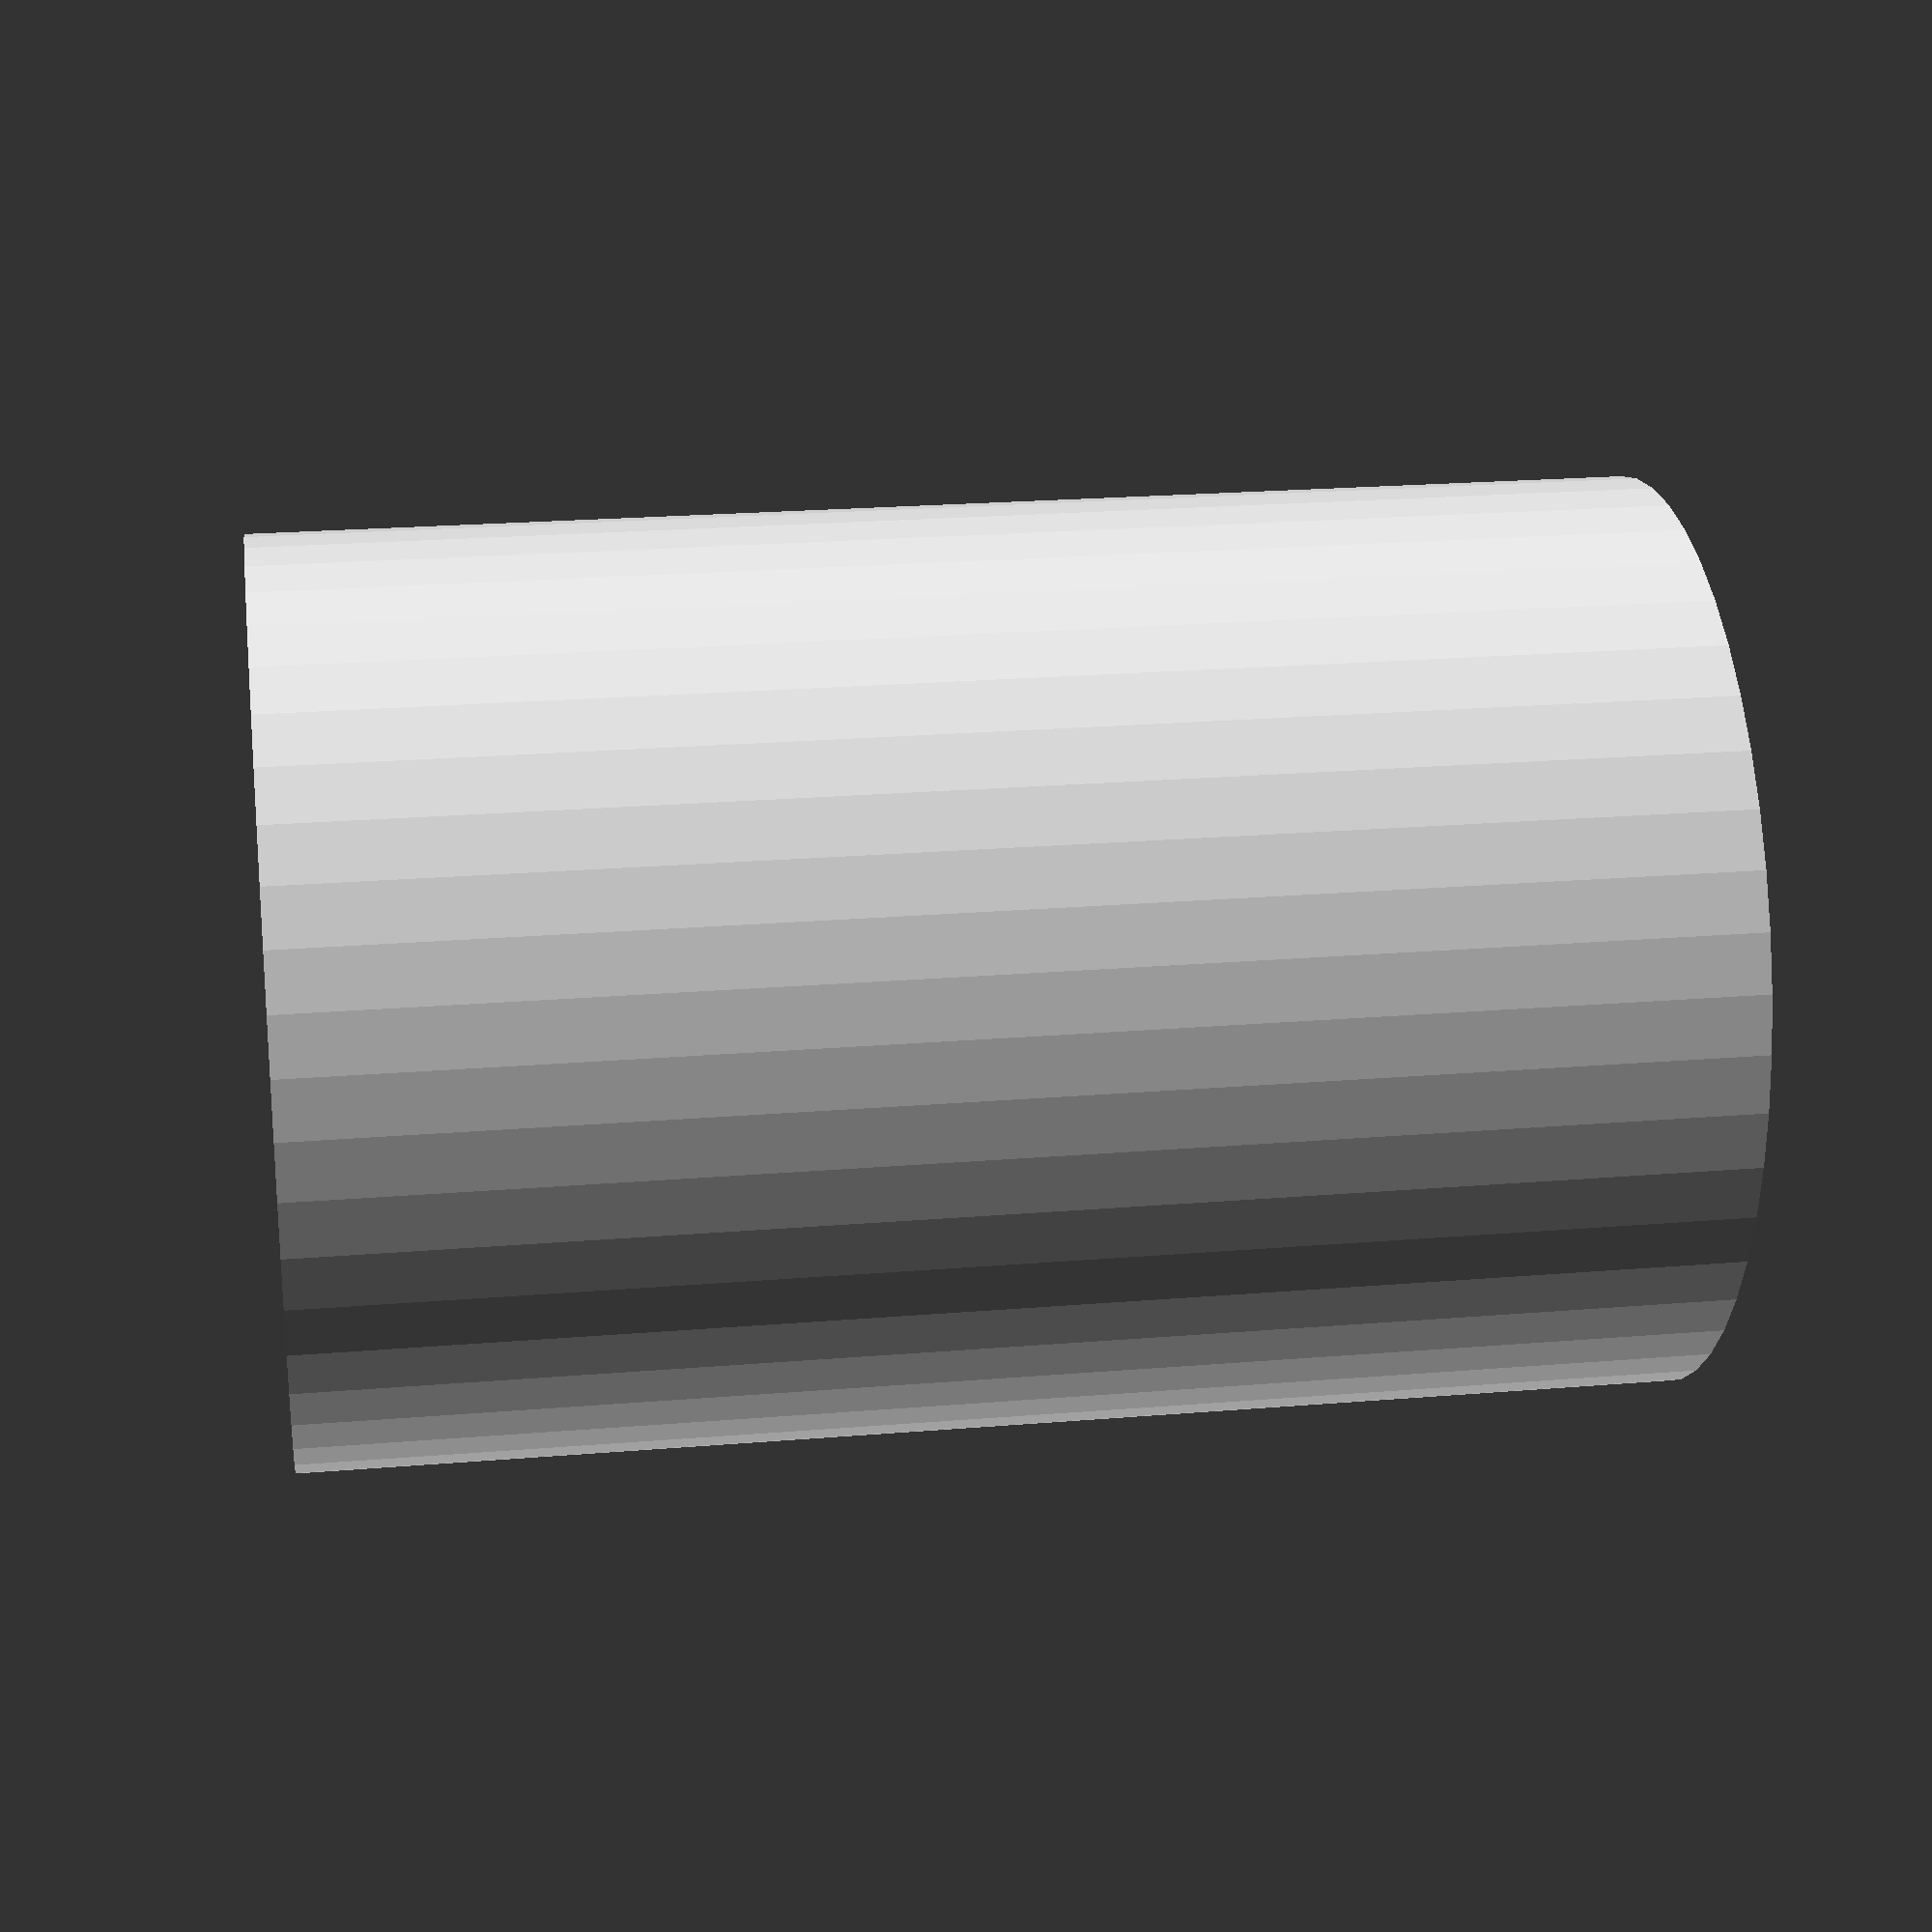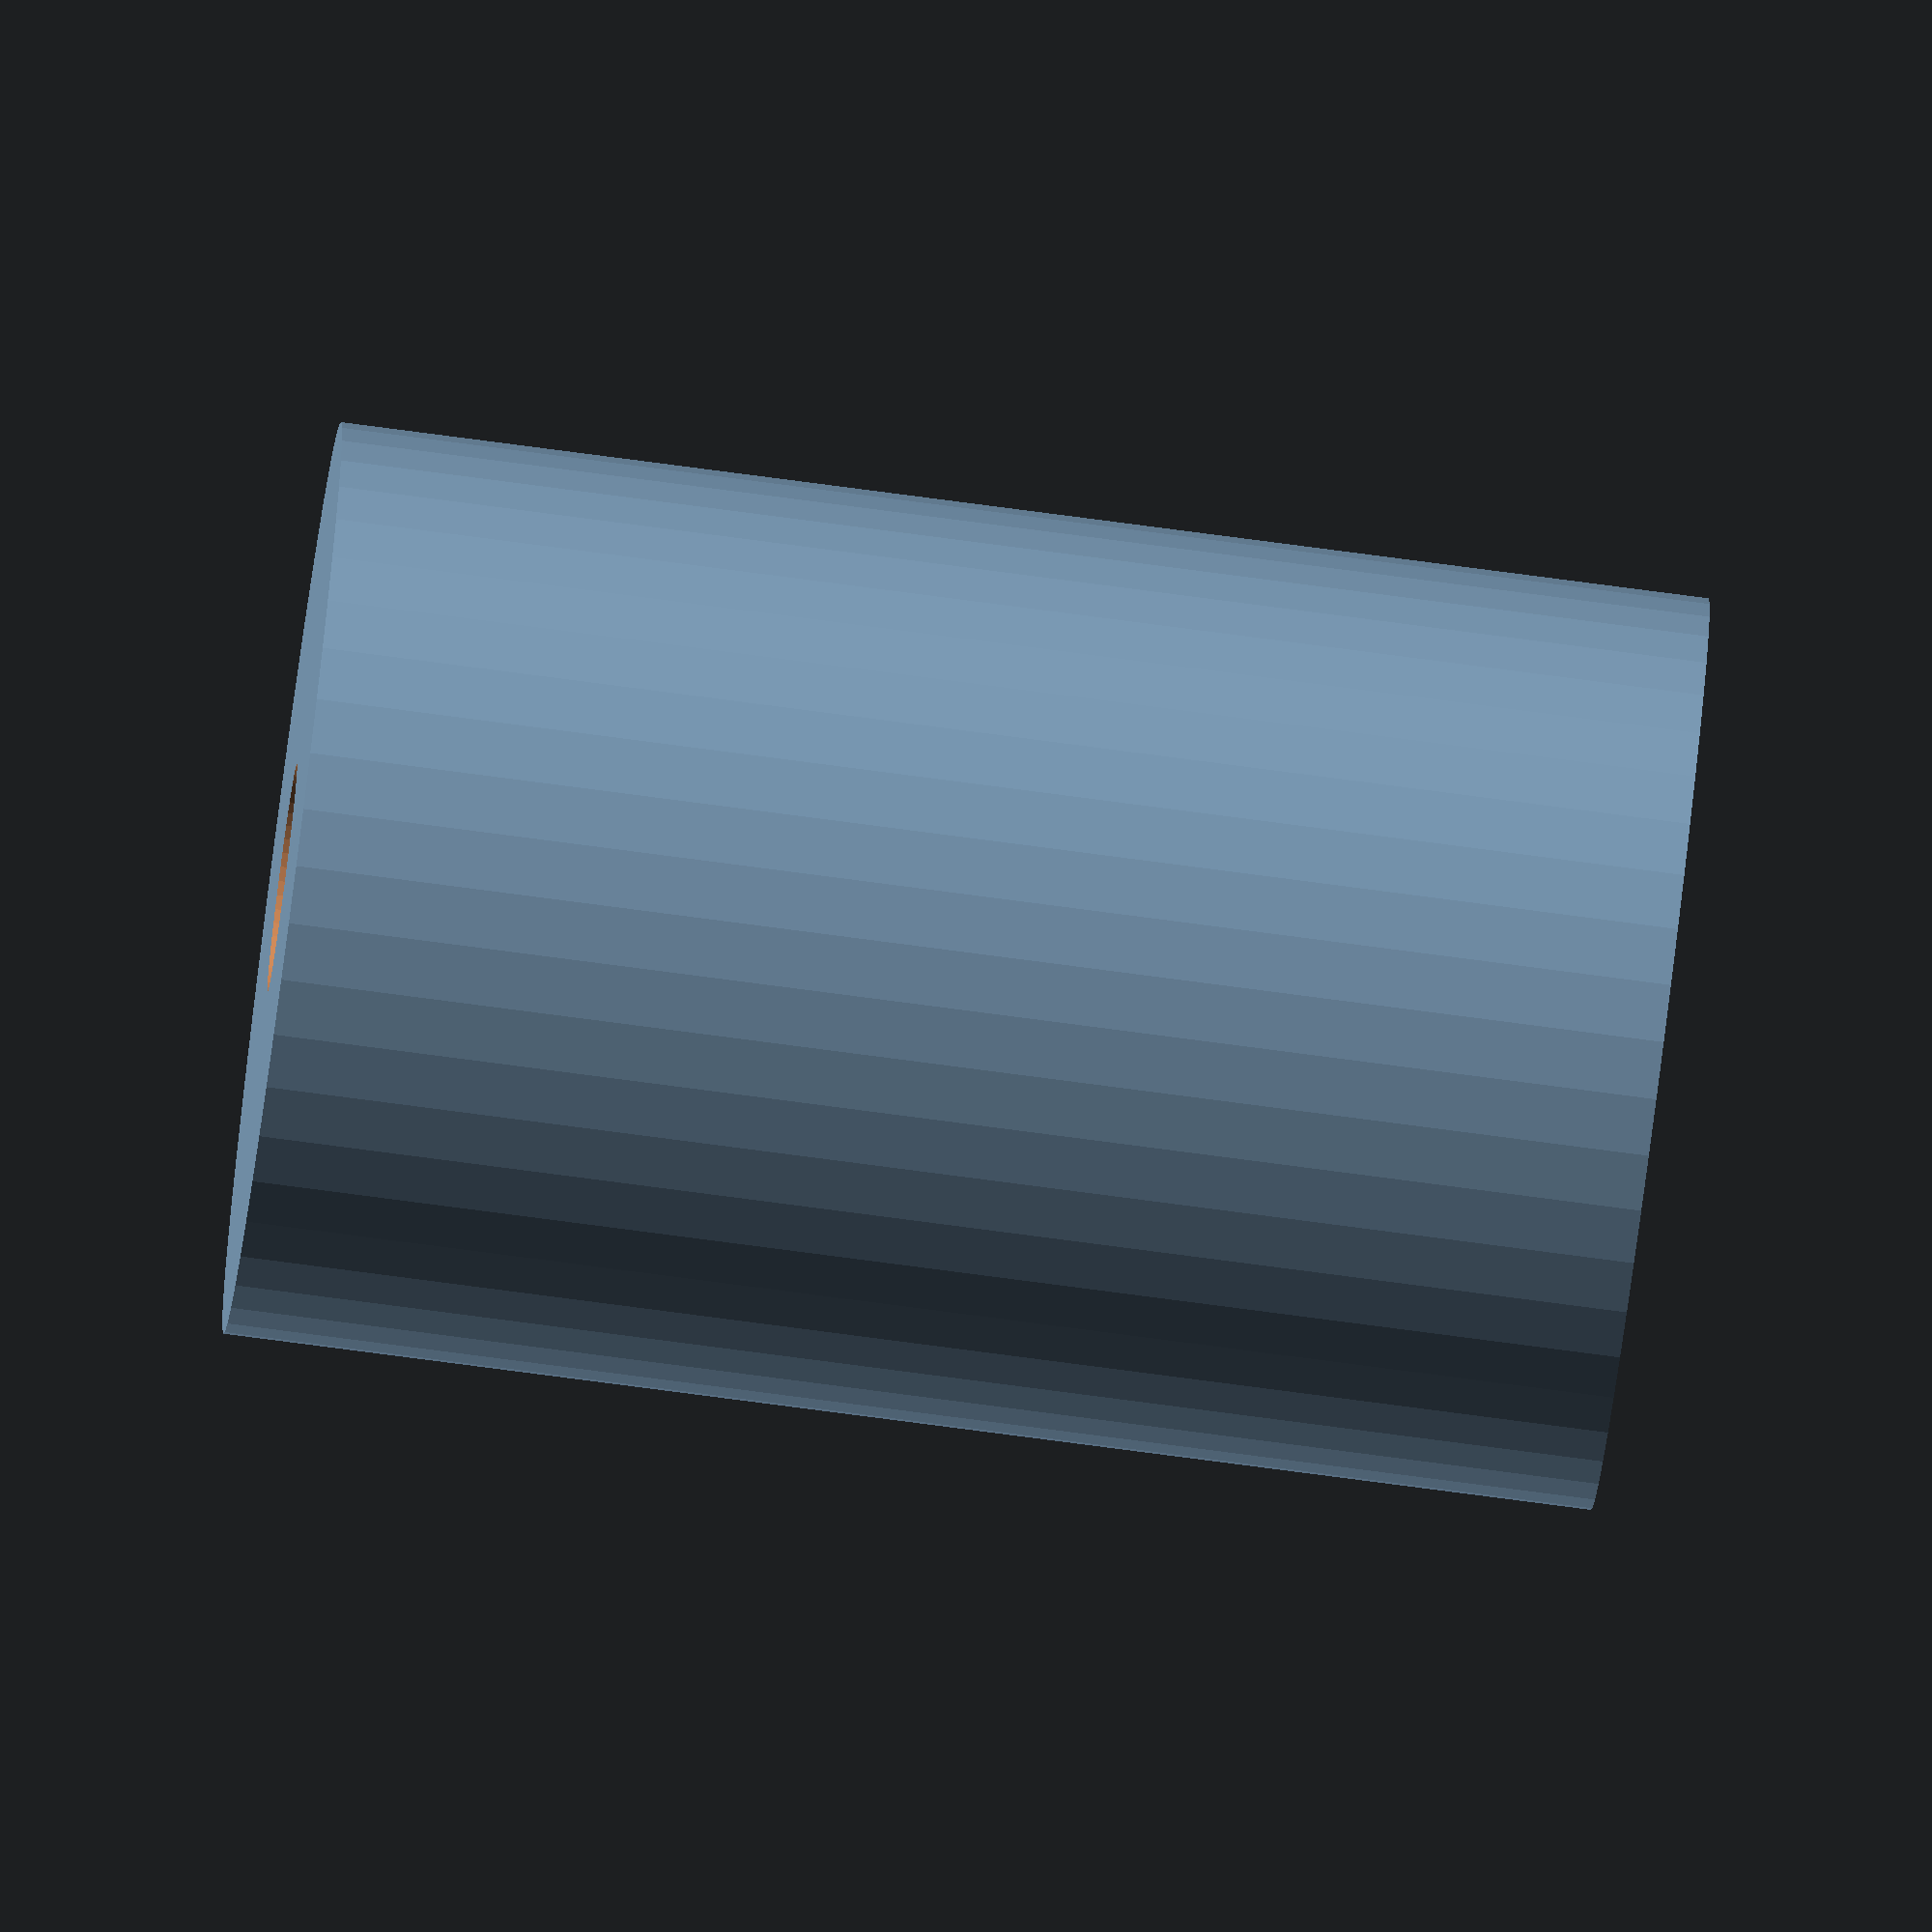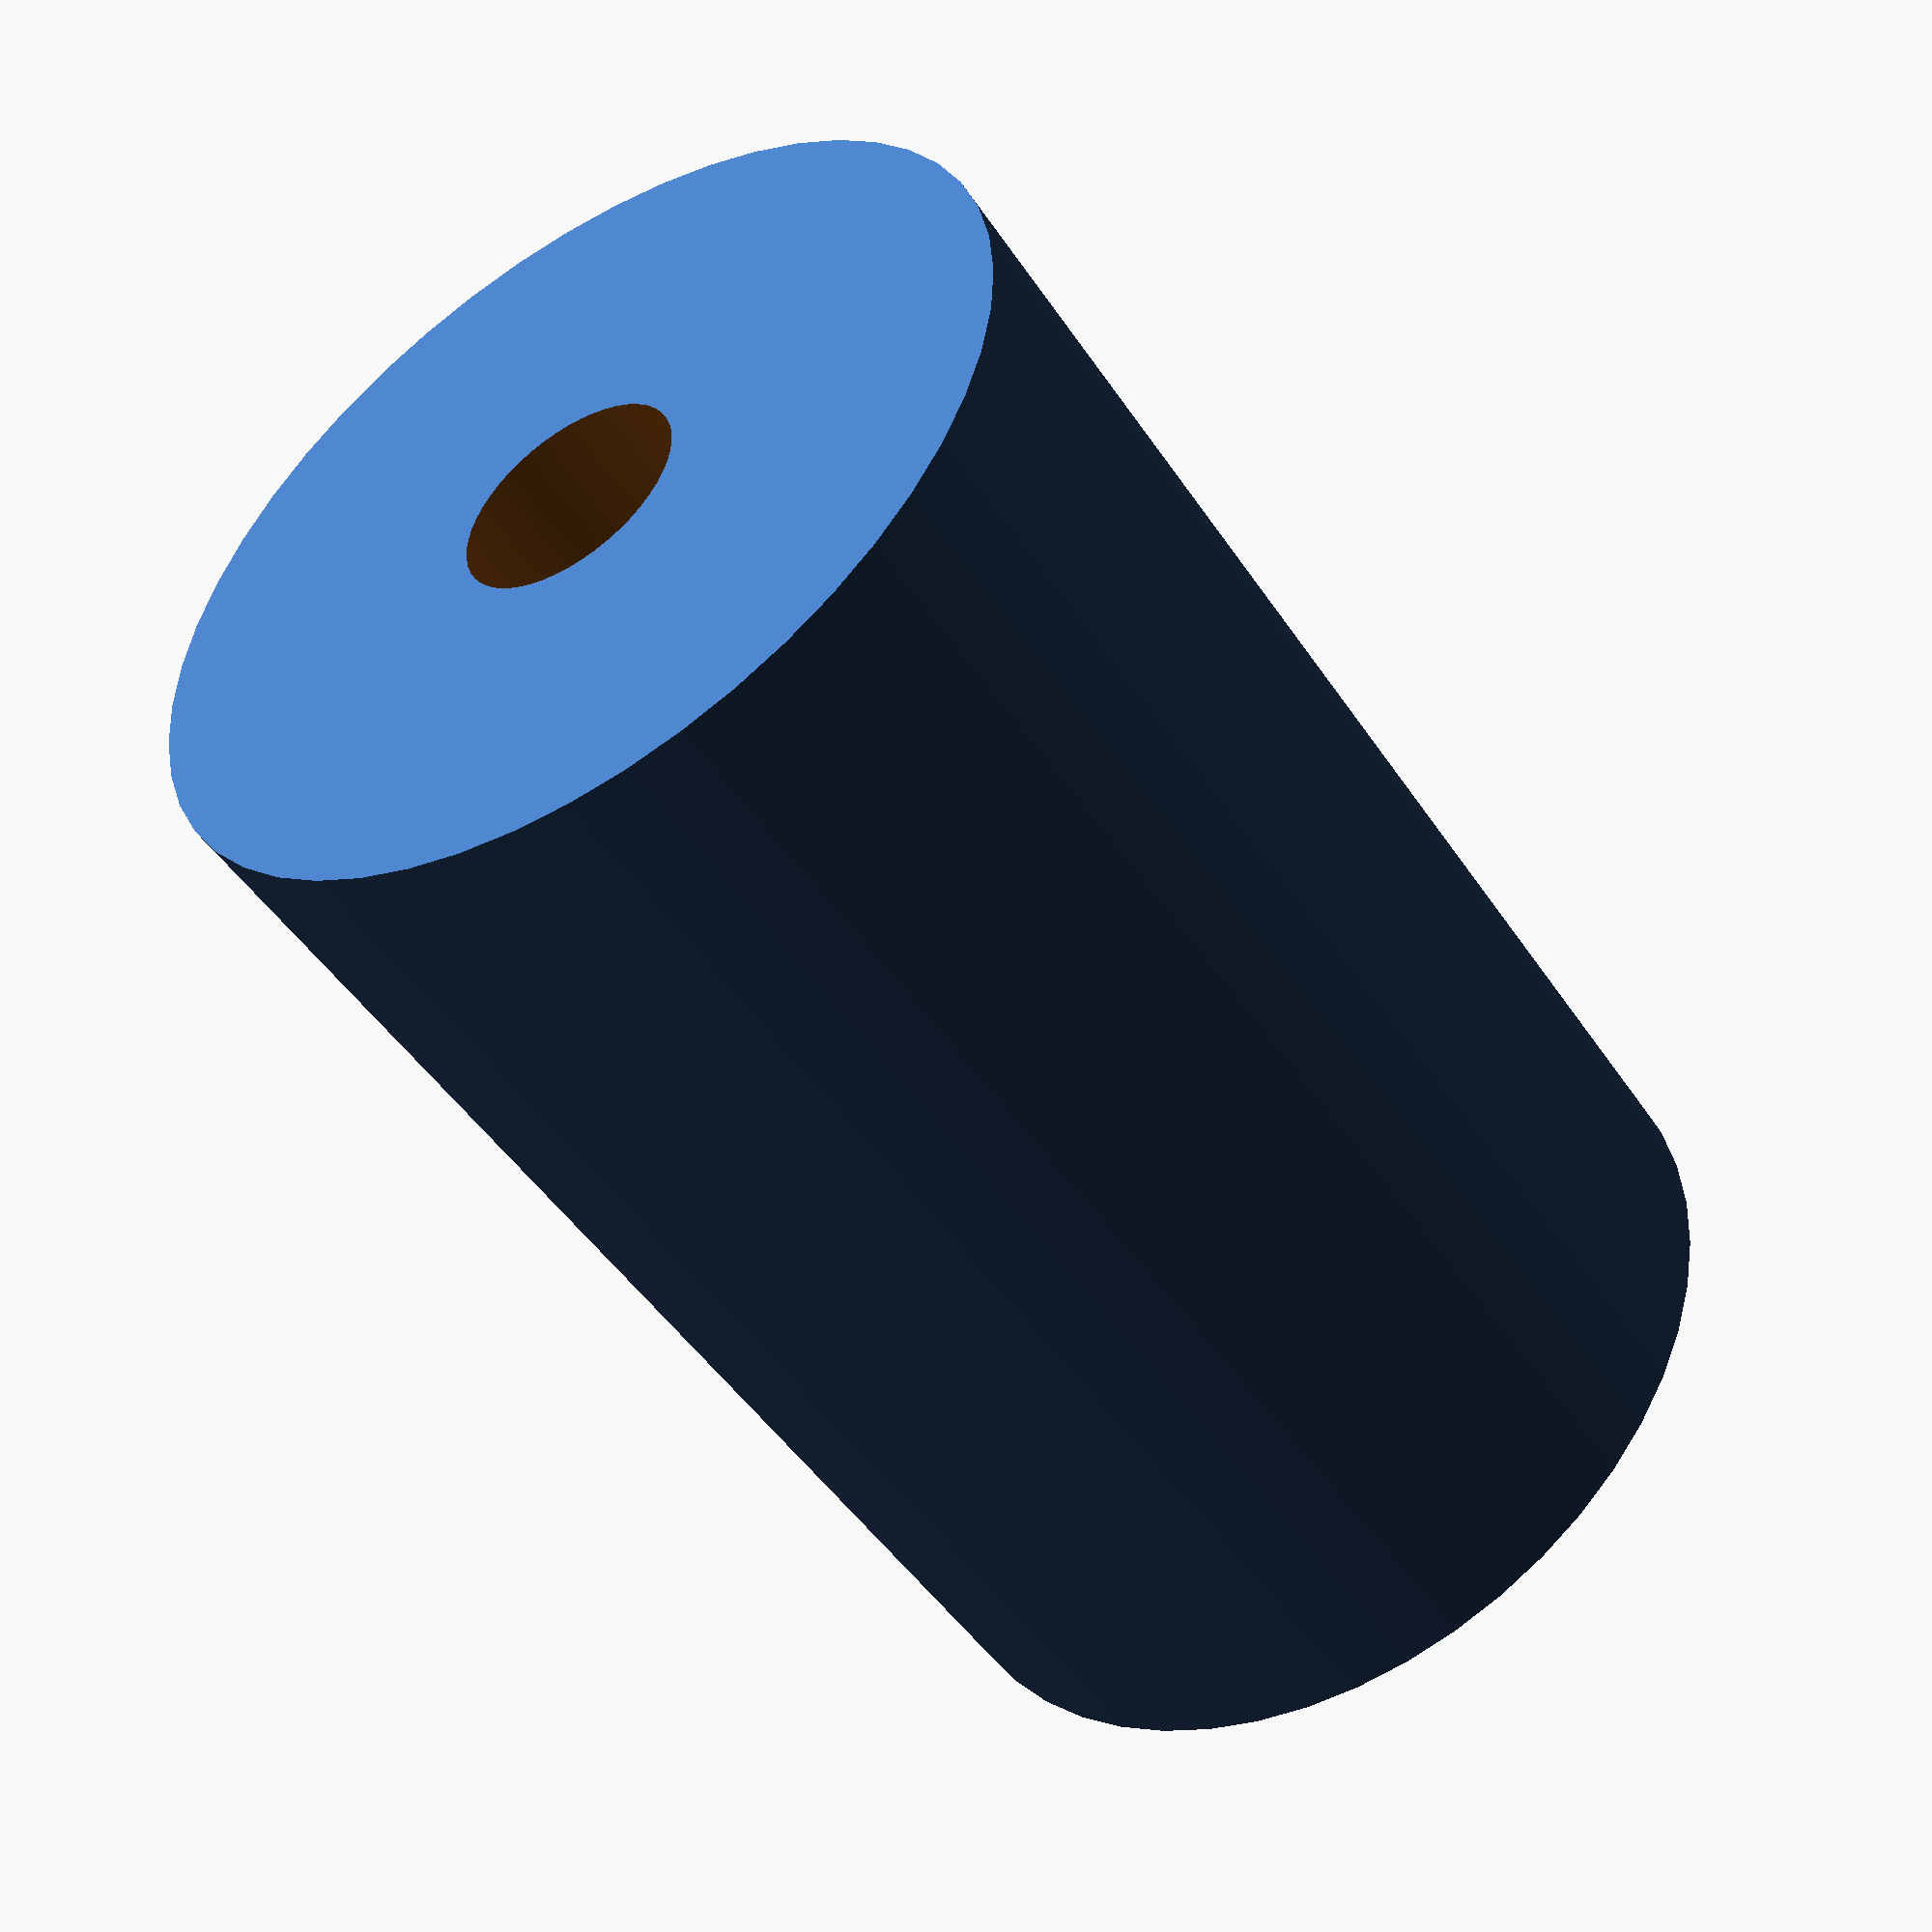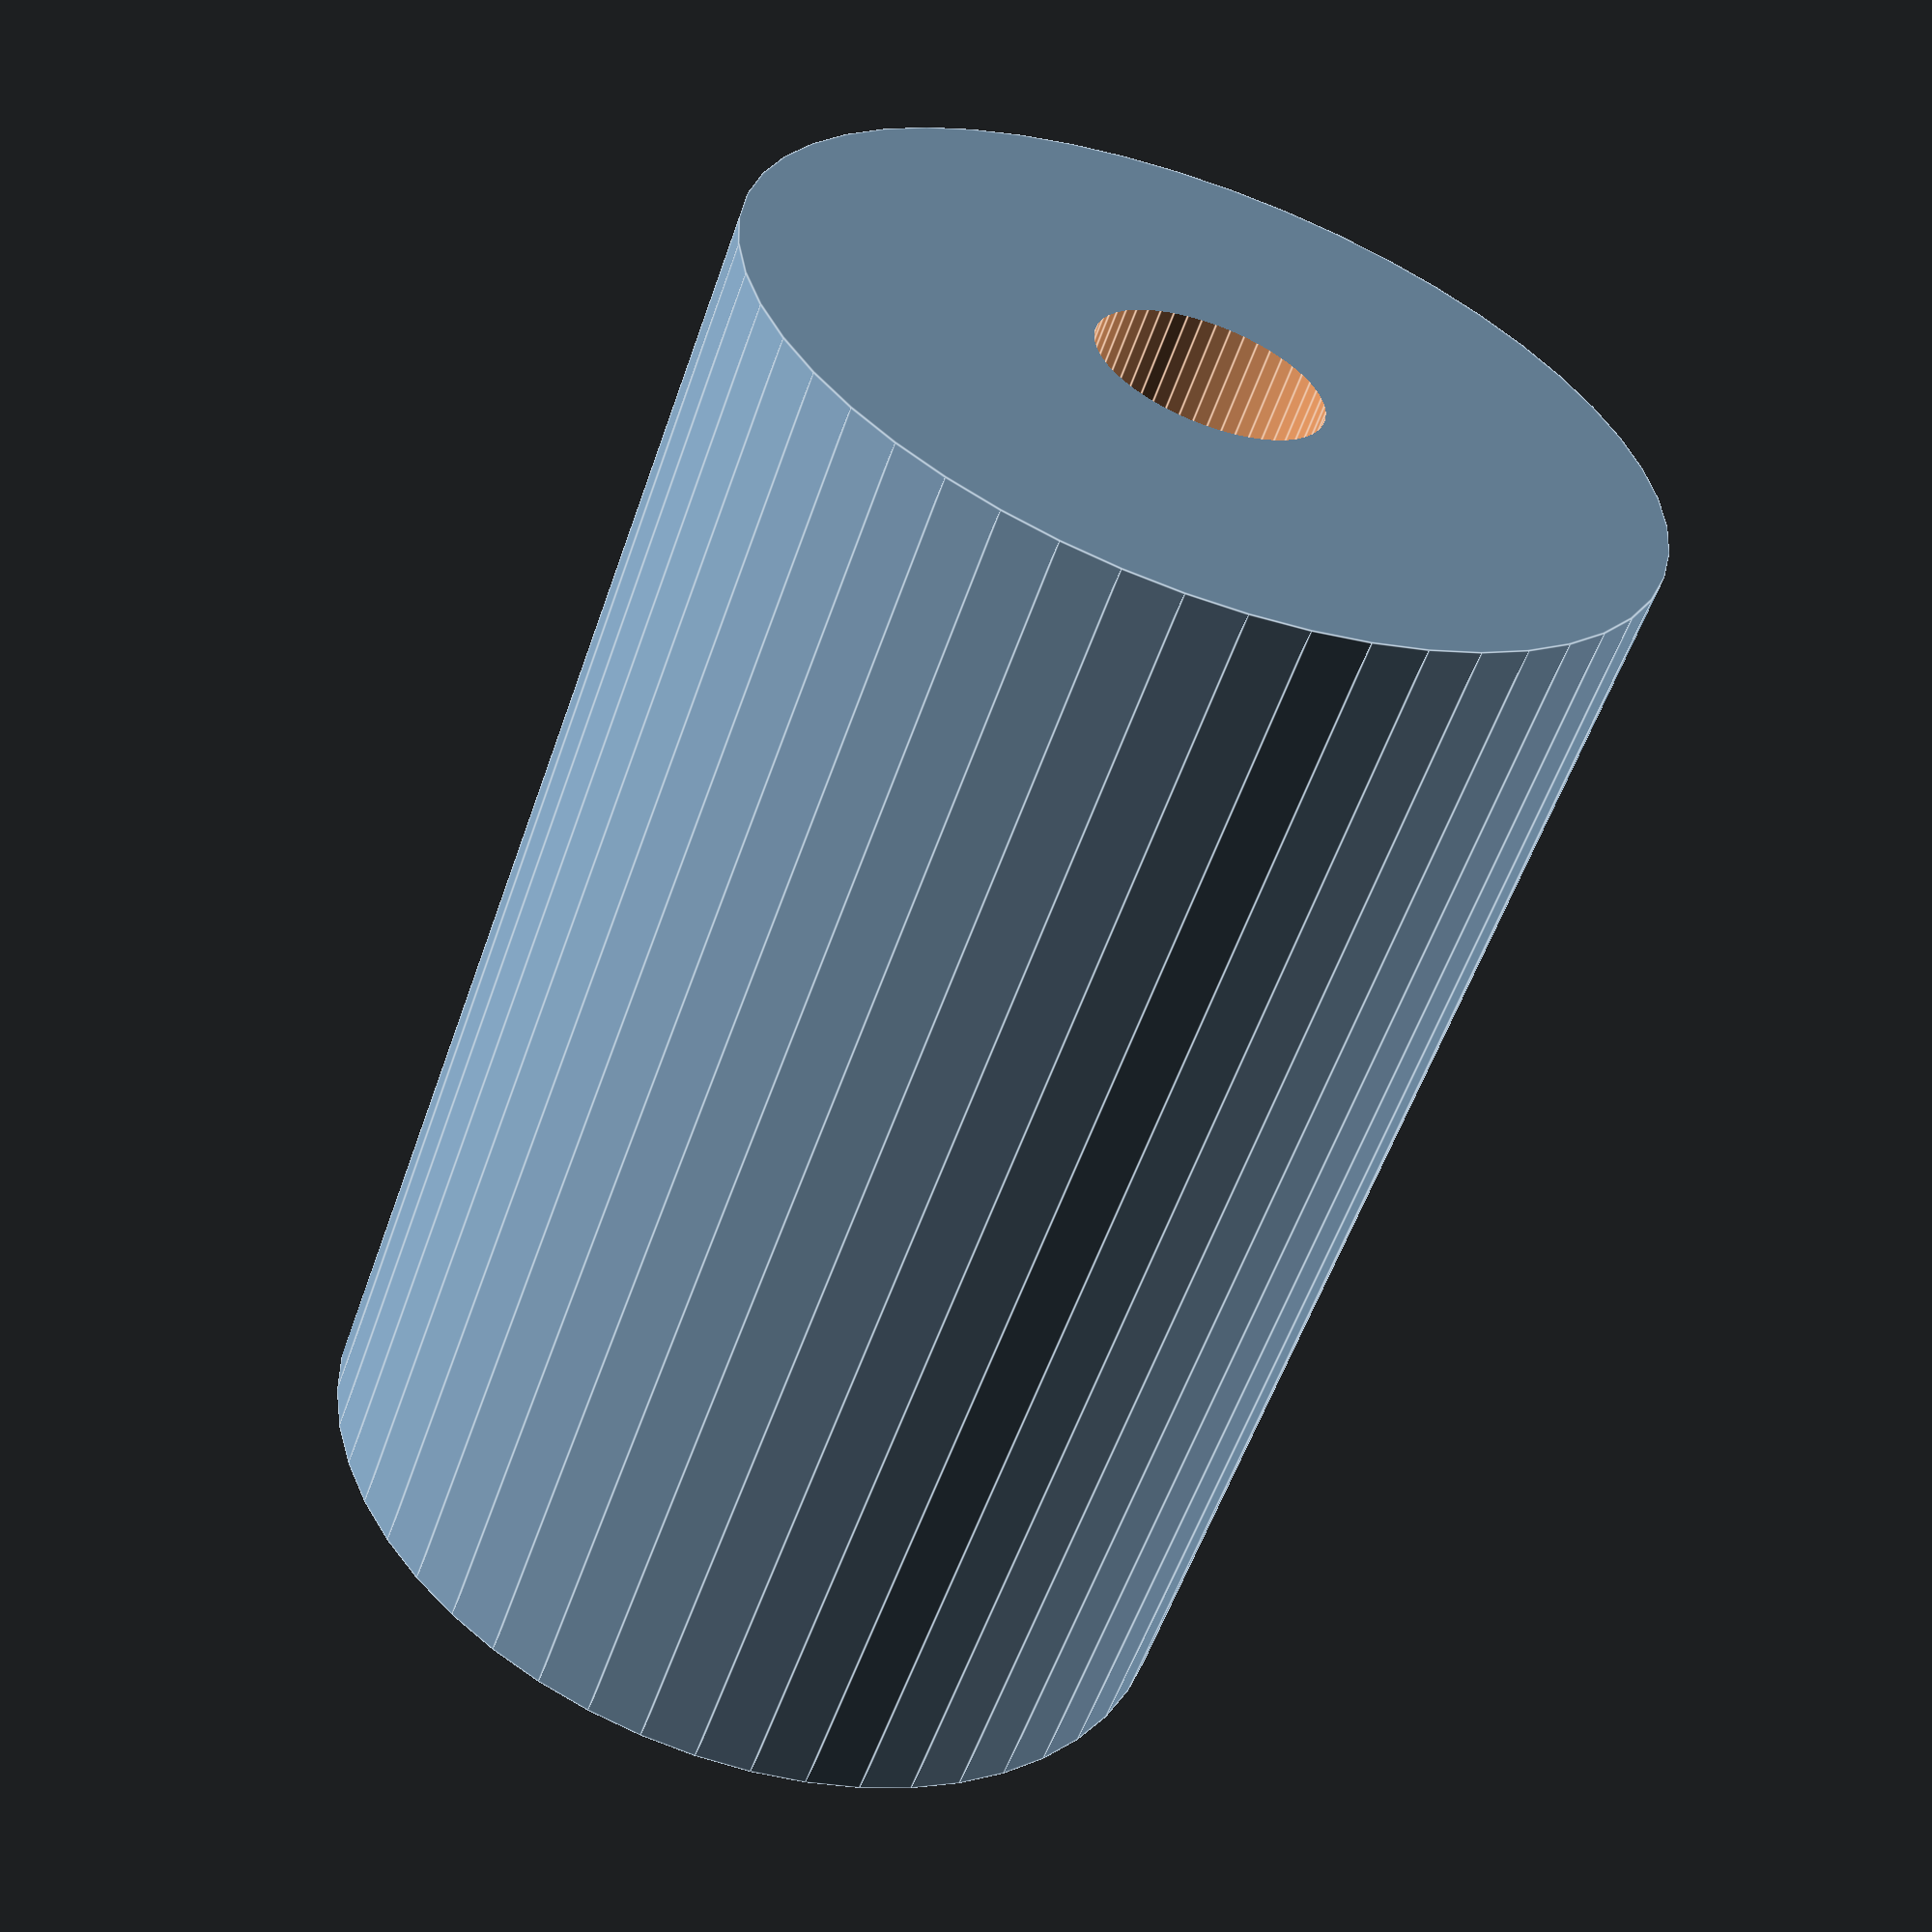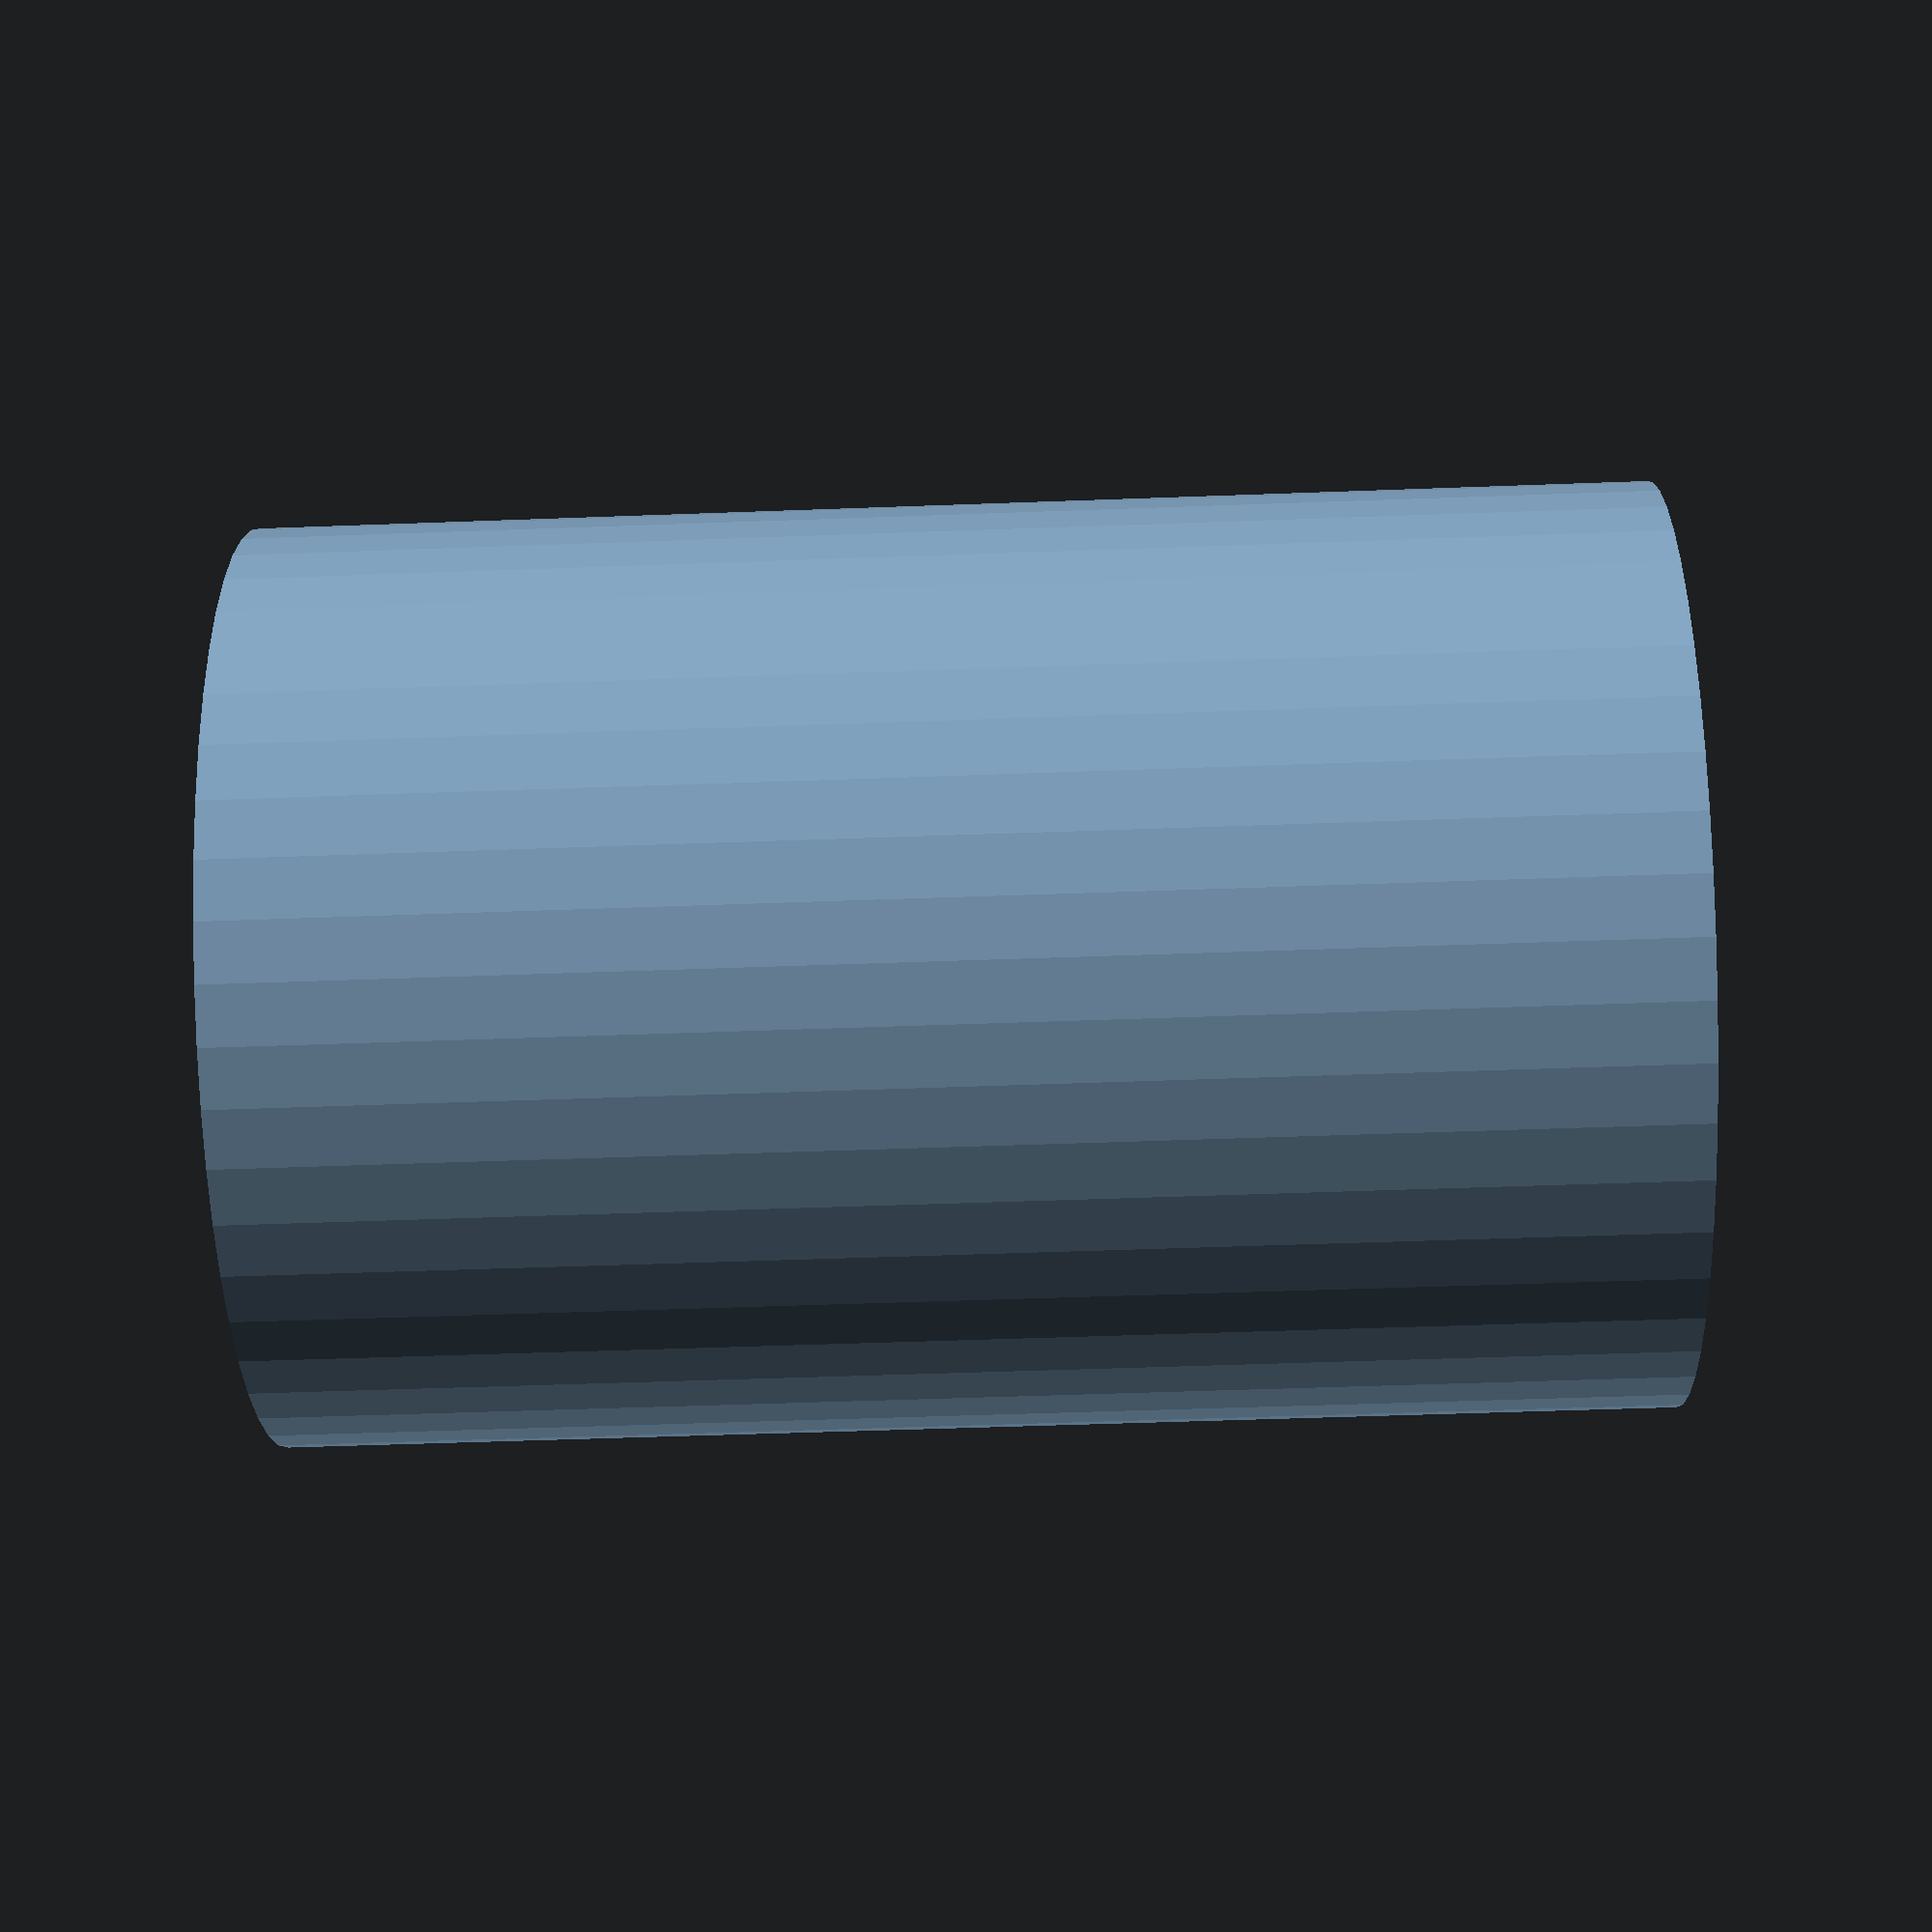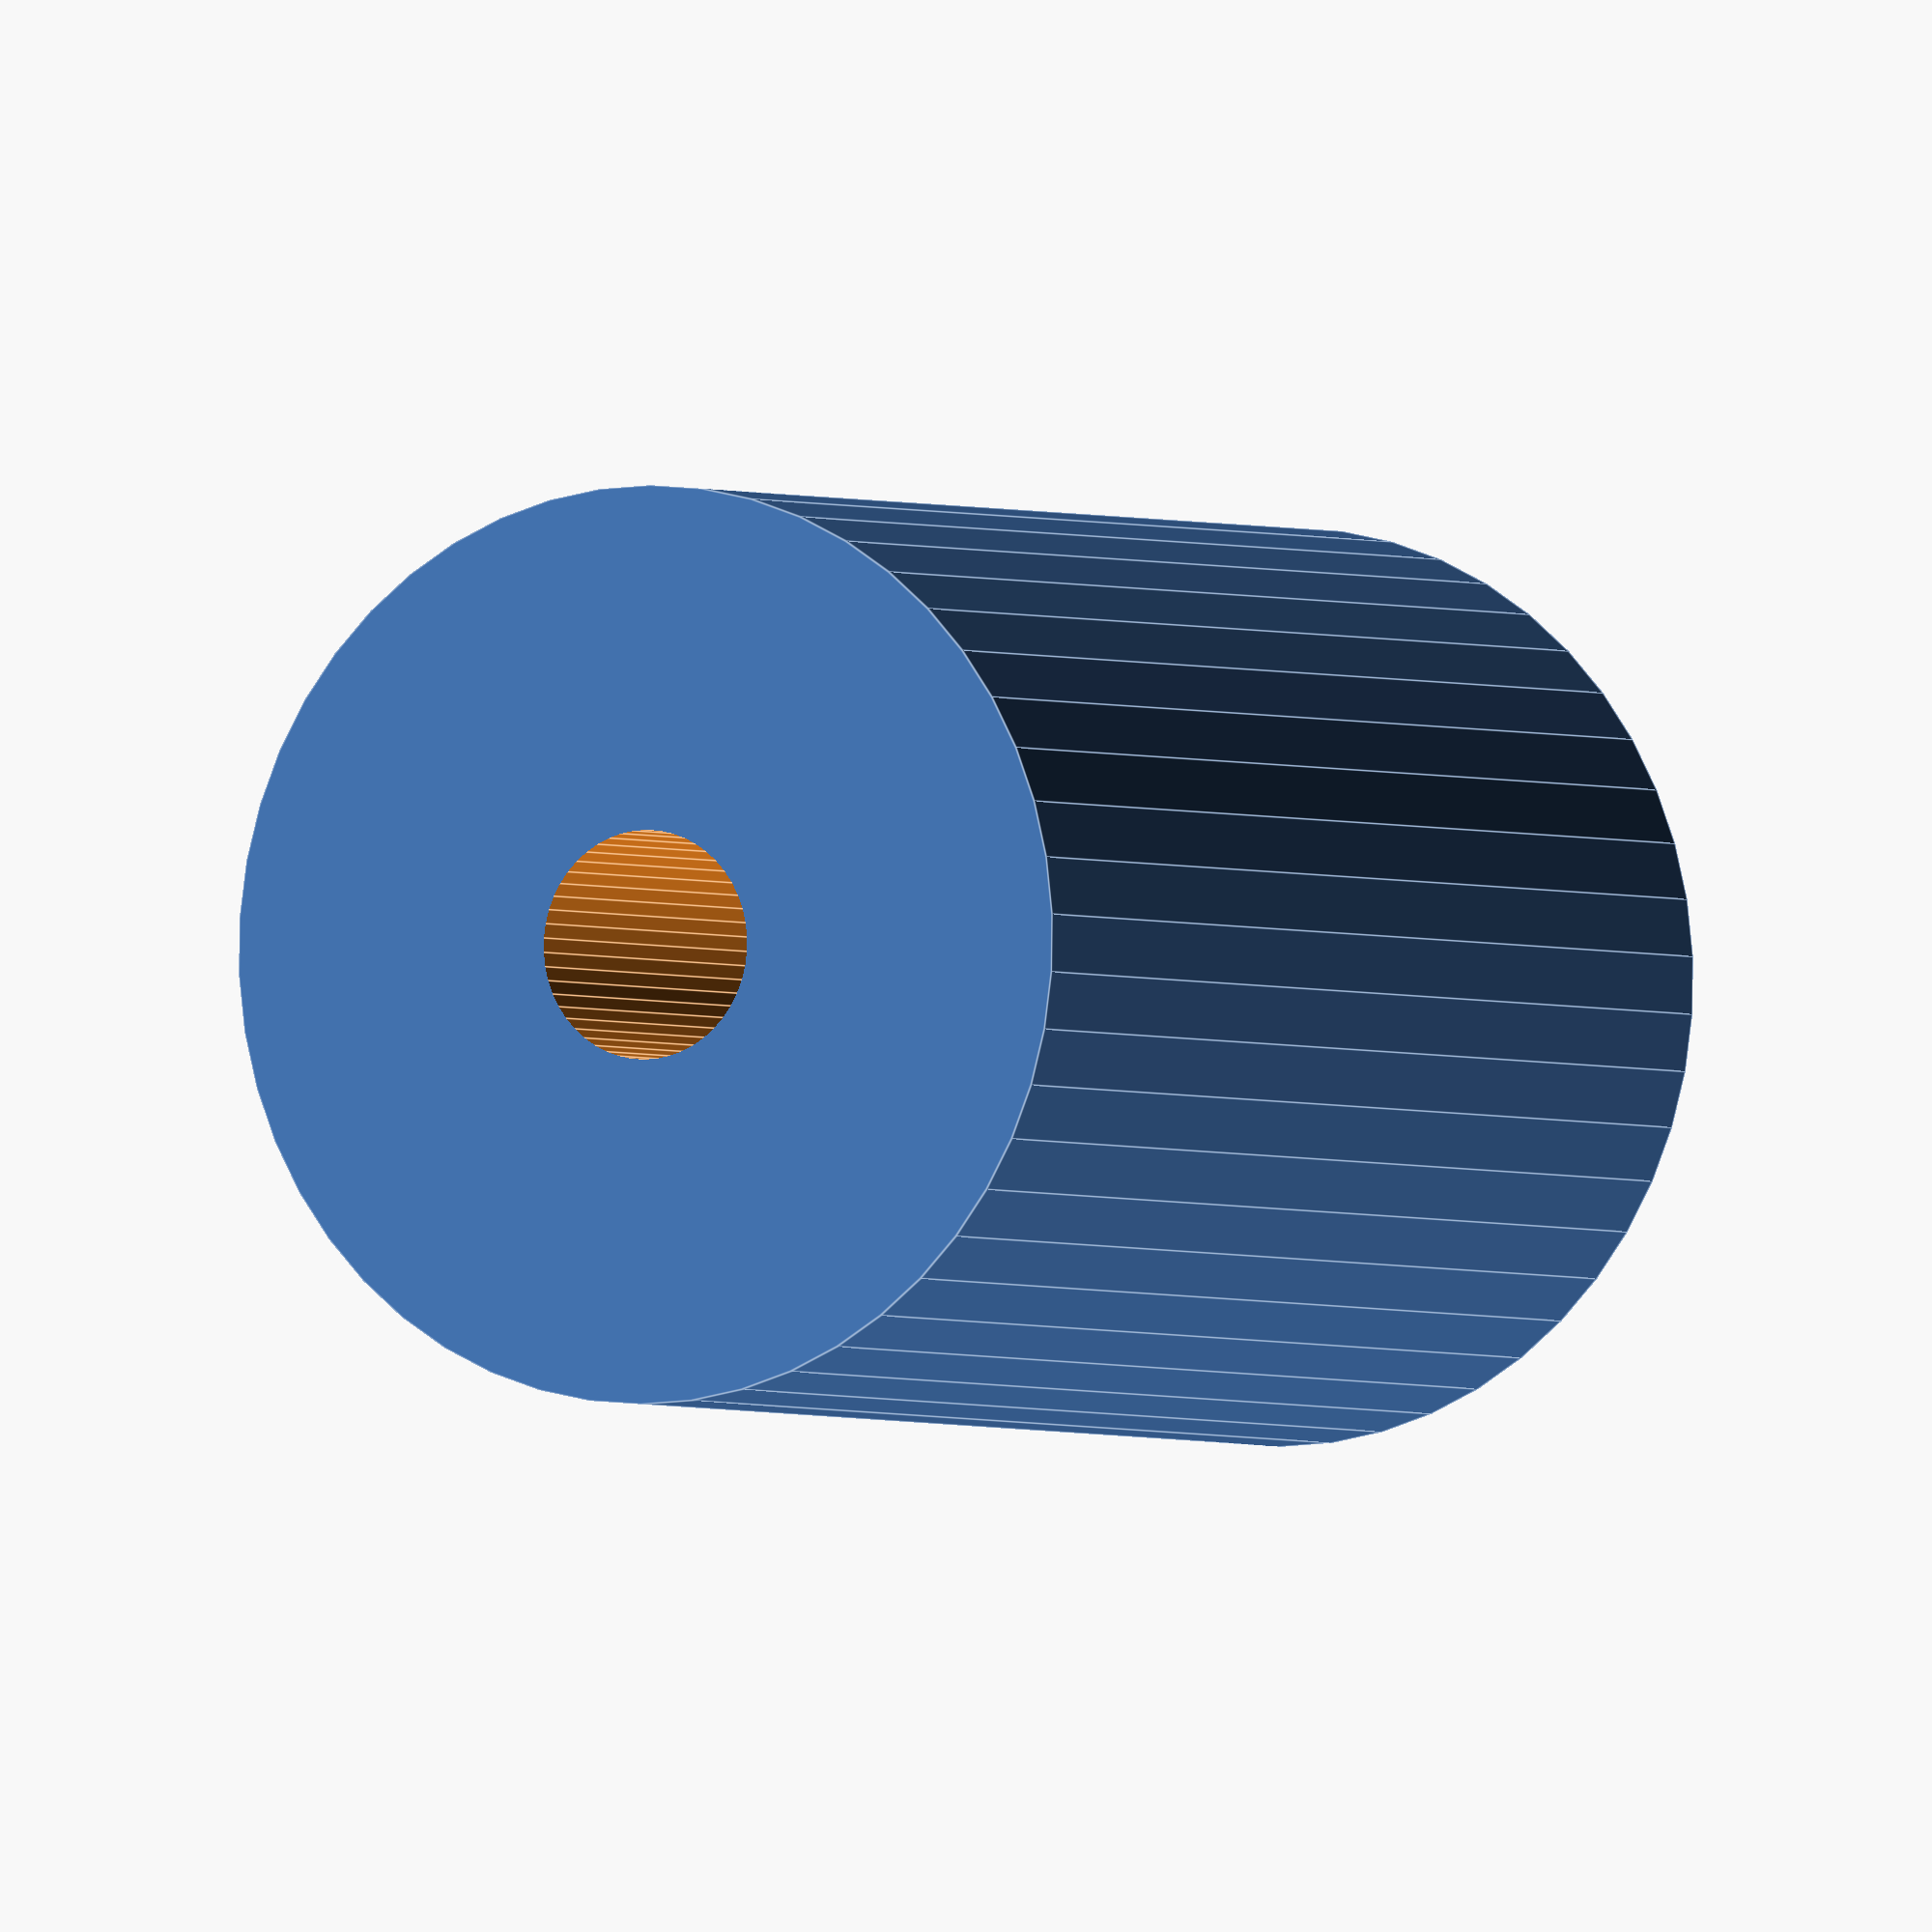
<openscad>
$fn = 50;


difference() {
	union() {
		translate(v = [0, 0, -19.5000000000]) {
			cylinder(h = 39, r = 13.0000000000);
		}
	}
	union() {
		translate(v = [0, 0, -100.0000000000]) {
			cylinder(h = 200, r = 3.2500000000);
		}
	}
}
</openscad>
<views>
elev=157.9 azim=50.9 roll=98.3 proj=p view=solid
elev=258.1 azim=45.9 roll=277.5 proj=o view=solid
elev=47.7 azim=236.8 roll=32.0 proj=p view=solid
elev=57.5 azim=98.9 roll=160.8 proj=p view=edges
elev=229.0 azim=55.6 roll=87.6 proj=p view=solid
elev=182.0 azim=256.3 roll=152.3 proj=o view=edges
</views>
